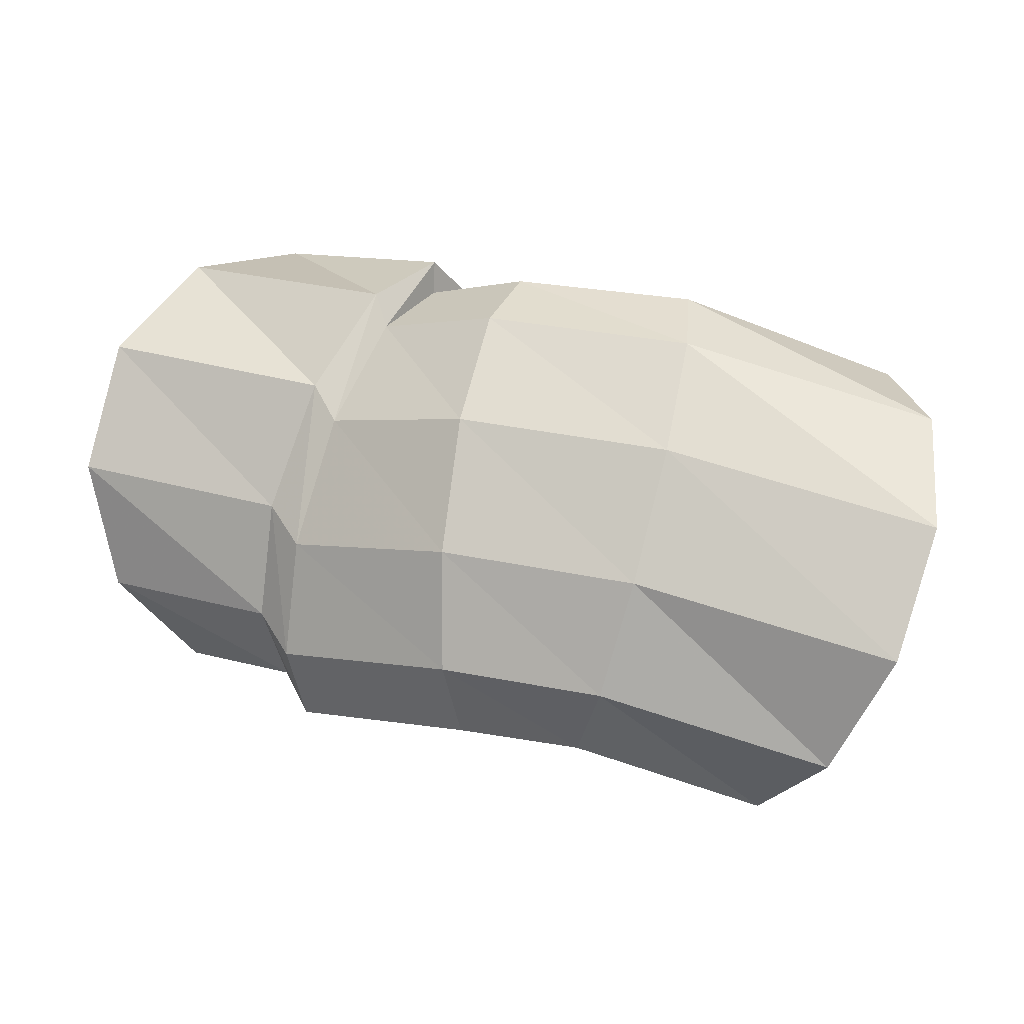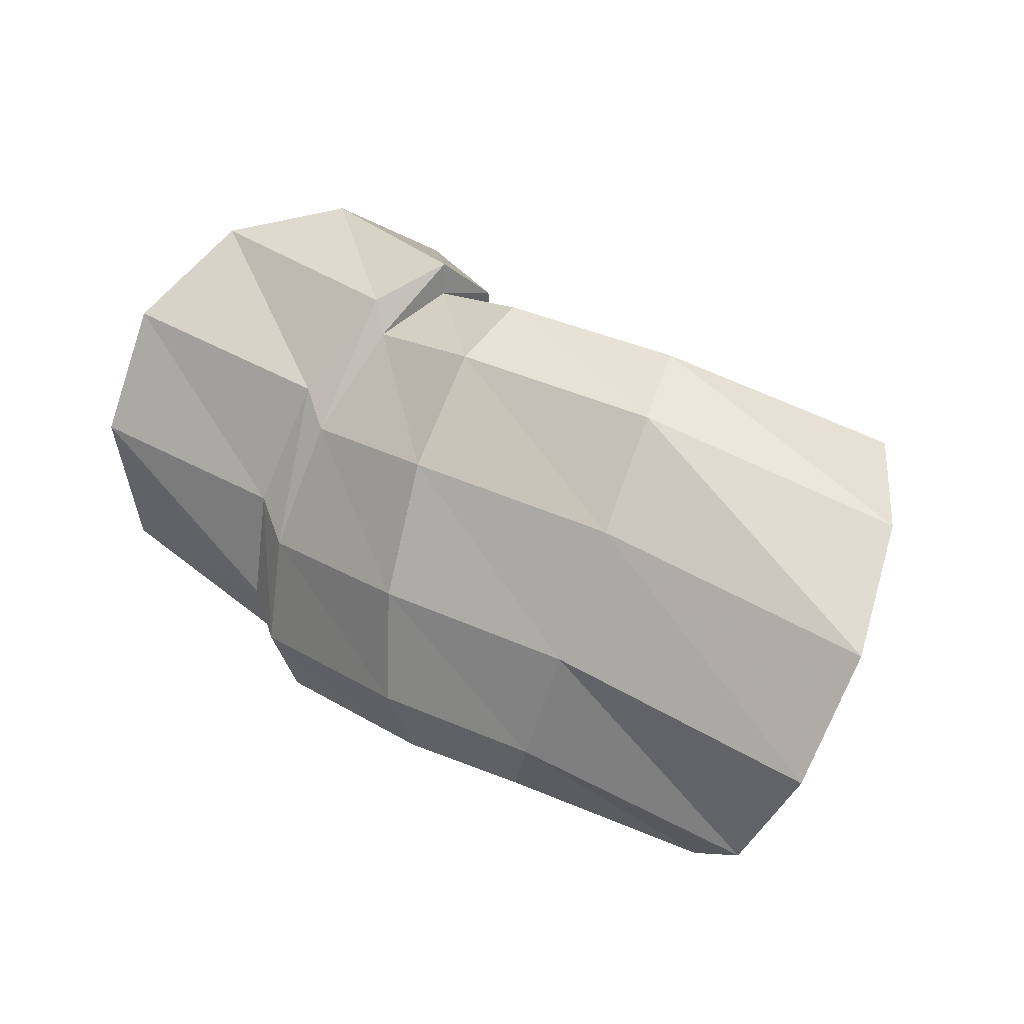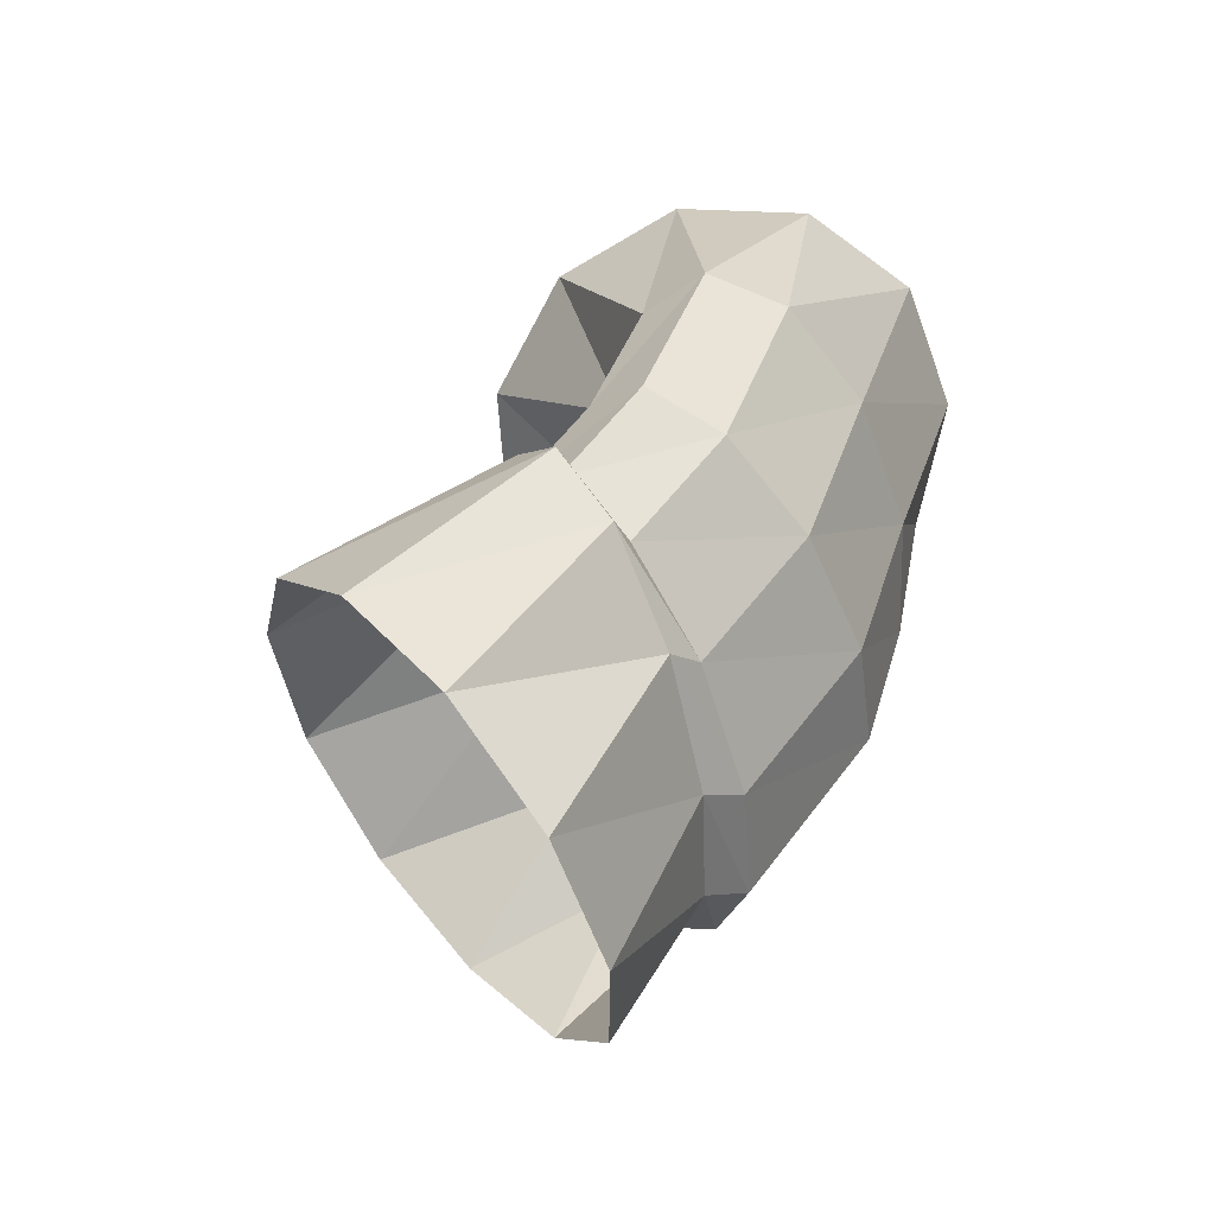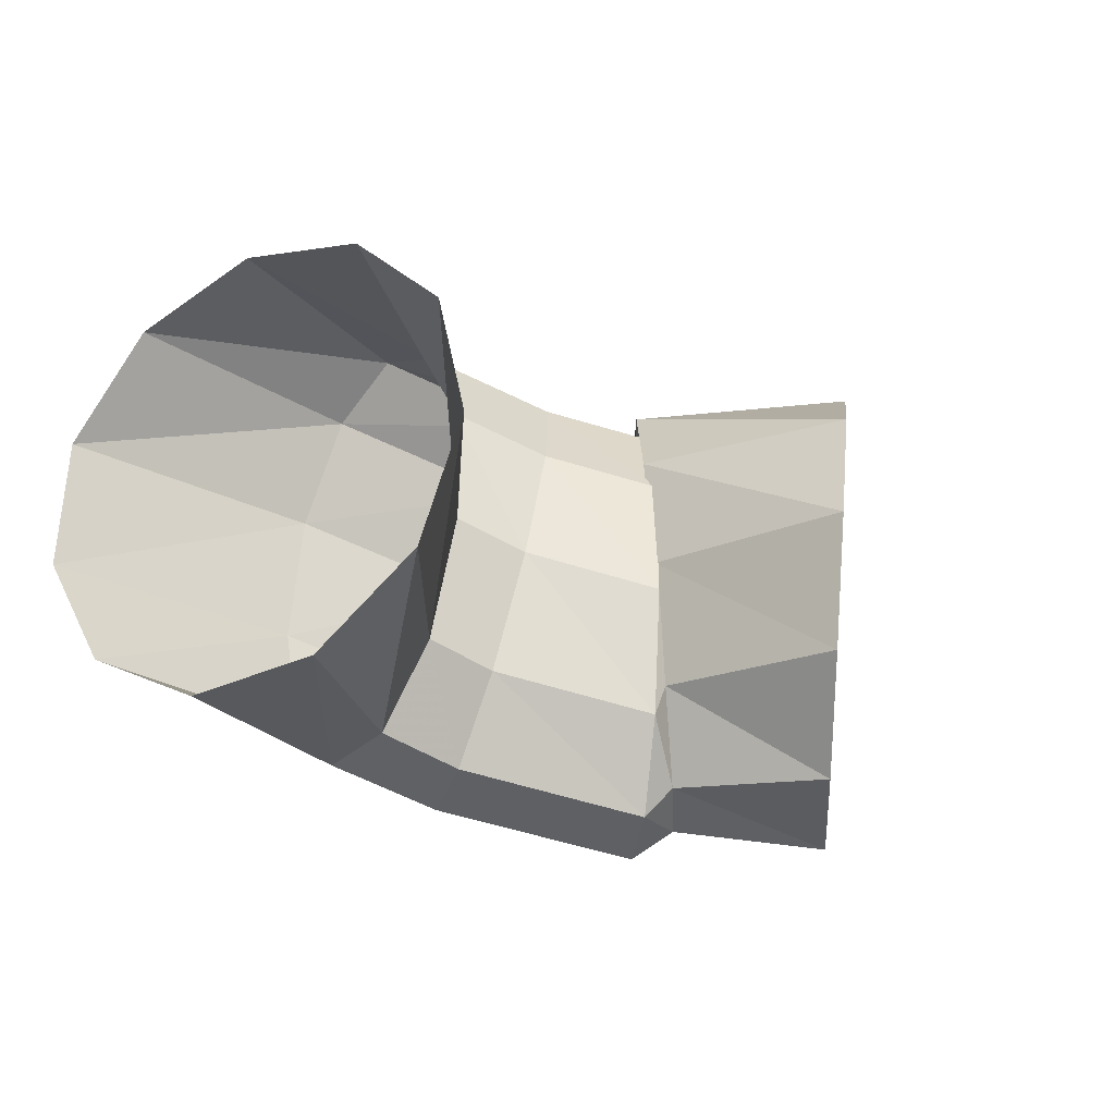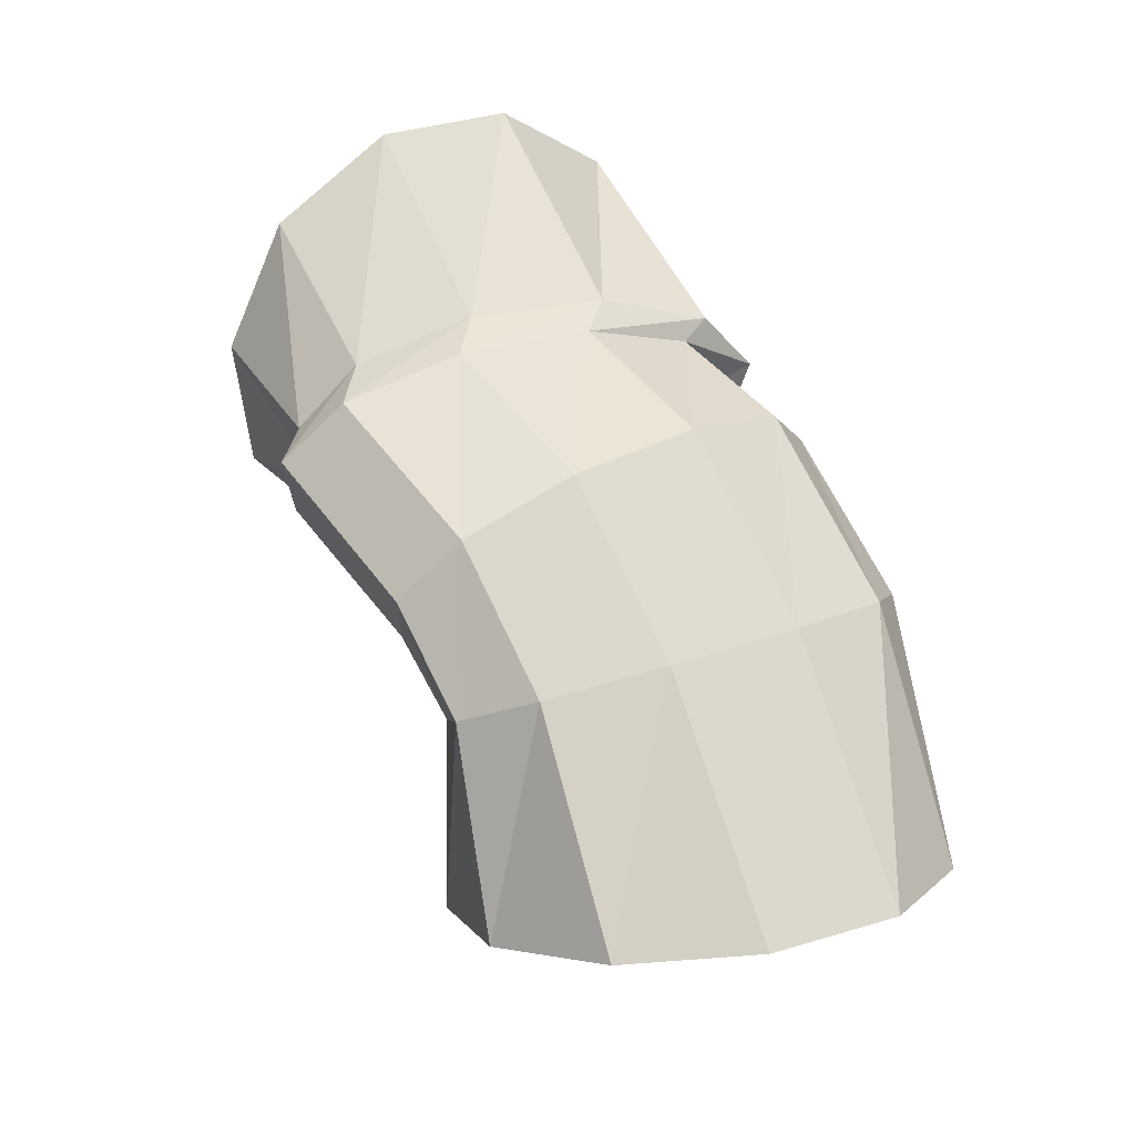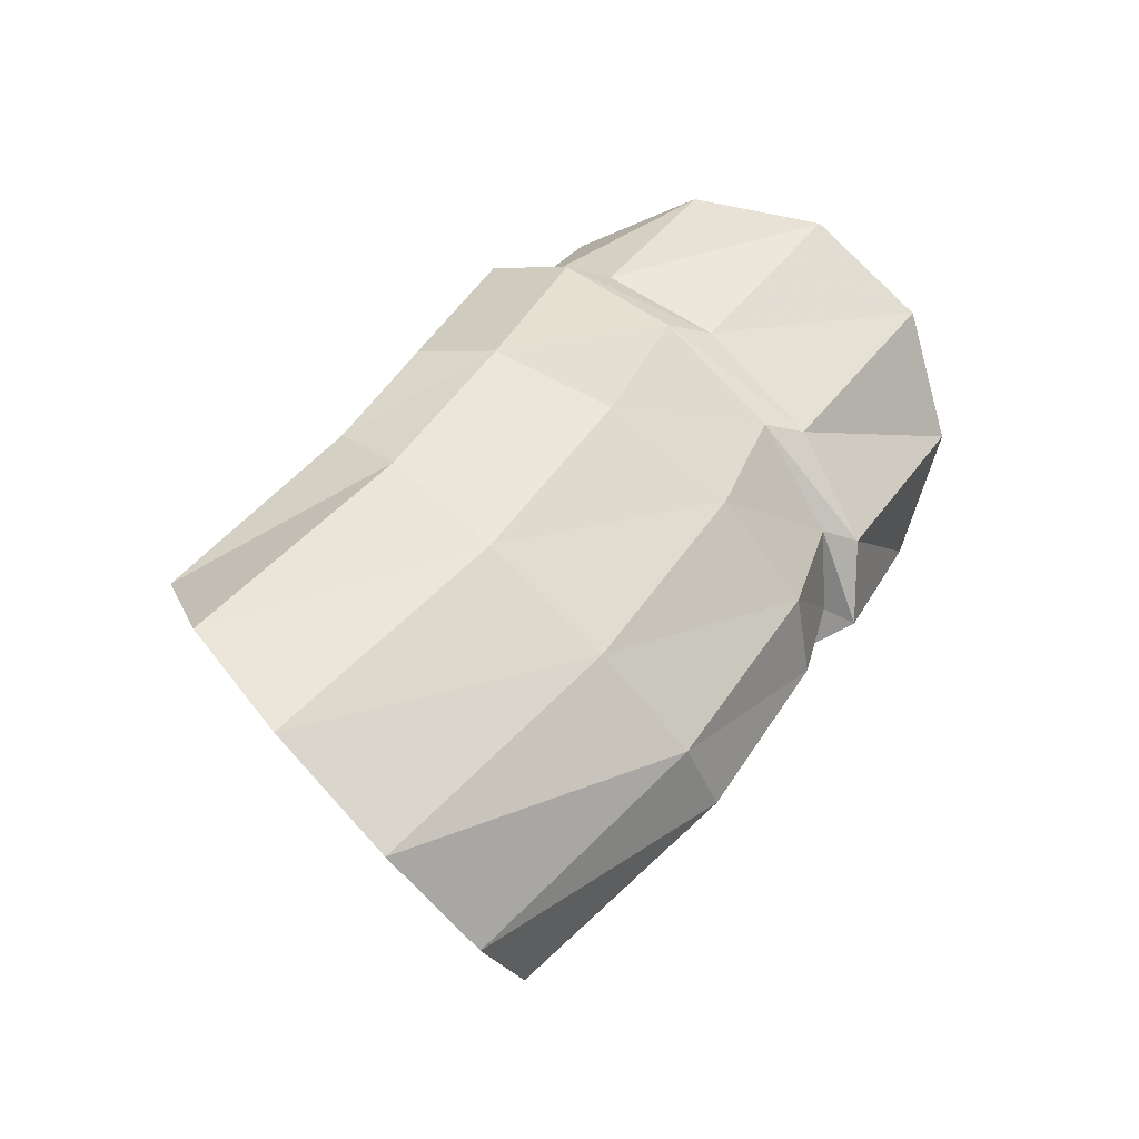
<metadata>
{"format":"obj","ext":"obj","renderer":"f3d","projection":"perspective","resolution":1024,"background":"white","views":[{"elev":16.3,"azim":9.2,"up":"+Y"},{"elev":30.5,"azim":23.5,"up":"+Y"},{"elev":45.1,"azim":-77.9,"up":"+Y"},{"elev":-53.5,"azim":143.3,"up":"+Y"},{"elev":79.6,"azim":59.0,"up":"+Z"},{"elev":55.9,"azim":117.8,"up":"+Z"}]}
</metadata>
<code>
g tube1
v 153.8 133.7 189.6
v 153.5 131.5 191.3
v 154 130.4 193.9
v 155.2 130.8 196.4
v 156.7 132.5 198.1
v 157.9 135 198.5
v 158.6 137.5 197.3
v 158.5 139.2 195.1
v 157.6 139.5 192.4
v 156.2 138.4 190.2
v 154.8 136.2 189.1
v 153.8 133.7 189.6
v 151.6 135.9 193.1
v 151.2 133.6 194.5
v 151.1 132.3 196.1
v 151.4 132.4 197.5
v 152 133.9 198.3
v 152.6 136.3 198
v 153.1 138.8 197
v 153.4 140.7 195.4
v 153.3 141.3 193.8
v 152.8 140.5 192.6
v 152.2 138.5 192.4
v 151.6 135.9 193.1
v 150 135.9 192.9
v 149.7 133.6 194.4
v 149.3 132.3 196.1
v 148.9 132.6 197.4
v 148.7 134.2 198.1
v 148.6 136.6 197.7
v 148.8 139.2 196.6
v 149.1 141 194.9
v 149.5 141.5 193.3
v 149.9 140.6 192.3
v 150 138.5 192.1
v 150 135.9 192.9
v 147.4 135.4 191.7
v 146.6 133.1 193
v 145.7 131.8 194.5
v 145.1 132.1 195.7
v 144.8 133.7 196.4
v 145.1 136.1 196.2
v 145.7 138.7 195.2
v 146.6 140.5 193.7
v 147.4 141 192.2
v 147.9 140.1 191.3
v 147.9 138 191
v 147.4 135.4 191.7
v 147.5 136 191.6
v 146.5 133.8 192.7
v 145.4 132.5 194
v 144.5 132.7 195.1
v 144.1 134.3 195.6
v 144.4 136.8 195.5
v 145.2 139.3 194.7
v 146.3 141.2 193.5
v 147.4 141.7 192.2
v 148.1 140.8 191.3
v 148.1 138.7 191.1
v 147.5 136 191.6
v 146 134.6 187.5
v 145.1 132.5 189.1
v 143.5 131.7 191.3
v 141.7 132.4 193.3
v 140.4 134.5 194.6
v 139.9 137.3 194.8
v 140.4 139.9 193.7
v 141.7 141.4 191.7
v 143.4 141.4 189.5
v 145 139.9 187.7
v 146 137.4 187
v 146 134.6 187.5
f 1 2 14
f 14 13 1
f 2 3 15
f 15 14 2
f 3 4 16
f 16 15 3
f 4 5 17
f 17 16 4
f 5 6 18
f 18 17 5
f 6 7 19
f 19 18 6
f 7 8 20
f 20 19 7
f 8 9 21
f 21 20 8
f 9 10 22
f 22 21 9
f 10 11 23
f 23 22 10
f 11 12 24
f 24 23 11
f 13 14 26
f 26 25 13
f 14 15 27
f 27 26 14
f 15 16 28
f 28 27 15
f 16 17 29
f 29 28 16
f 17 18 30
f 30 29 17
f 18 19 31
f 31 30 18
f 19 20 32
f 32 31 19
f 20 21 33
f 33 32 20
f 21 22 34
f 34 33 21
f 22 23 35
f 35 34 22
f 23 24 36
f 36 35 23
f 25 26 38
f 38 37 25
f 26 27 39
f 39 38 26
f 27 28 40
f 40 39 27
f 28 29 41
f 41 40 28
f 29 30 42
f 42 41 29
f 30 31 43
f 43 42 30
f 31 32 44
f 44 43 31
f 32 33 45
f 45 44 32
f 33 34 46
f 46 45 33
f 34 35 47
f 47 46 34
f 35 36 48
f 48 47 35
f 37 38 50
f 50 49 37
f 38 39 51
f 51 50 38
f 39 40 52
f 52 51 39
f 40 41 53
f 53 52 40
f 41 42 54
f 54 53 41
f 42 43 55
f 55 54 42
f 43 44 56
f 56 55 43
f 44 45 57
f 57 56 44
f 45 46 58
f 58 57 45
f 46 47 59
f 59 58 46
f 47 48 60
f 60 59 47
f 49 50 62
f 62 61 49
f 50 51 63
f 63 62 50
f 51 52 64
f 64 63 51
f 52 53 65
f 65 64 52
f 53 54 66
f 66 65 53
f 54 55 67
f 67 66 54
f 55 56 68
f 68 67 55
f 56 57 69
f 69 68 56
f 57 58 70
f 70 69 57
f 58 59 71
f 71 70 58
f 59 60 72
f 72 71 59

</code>
